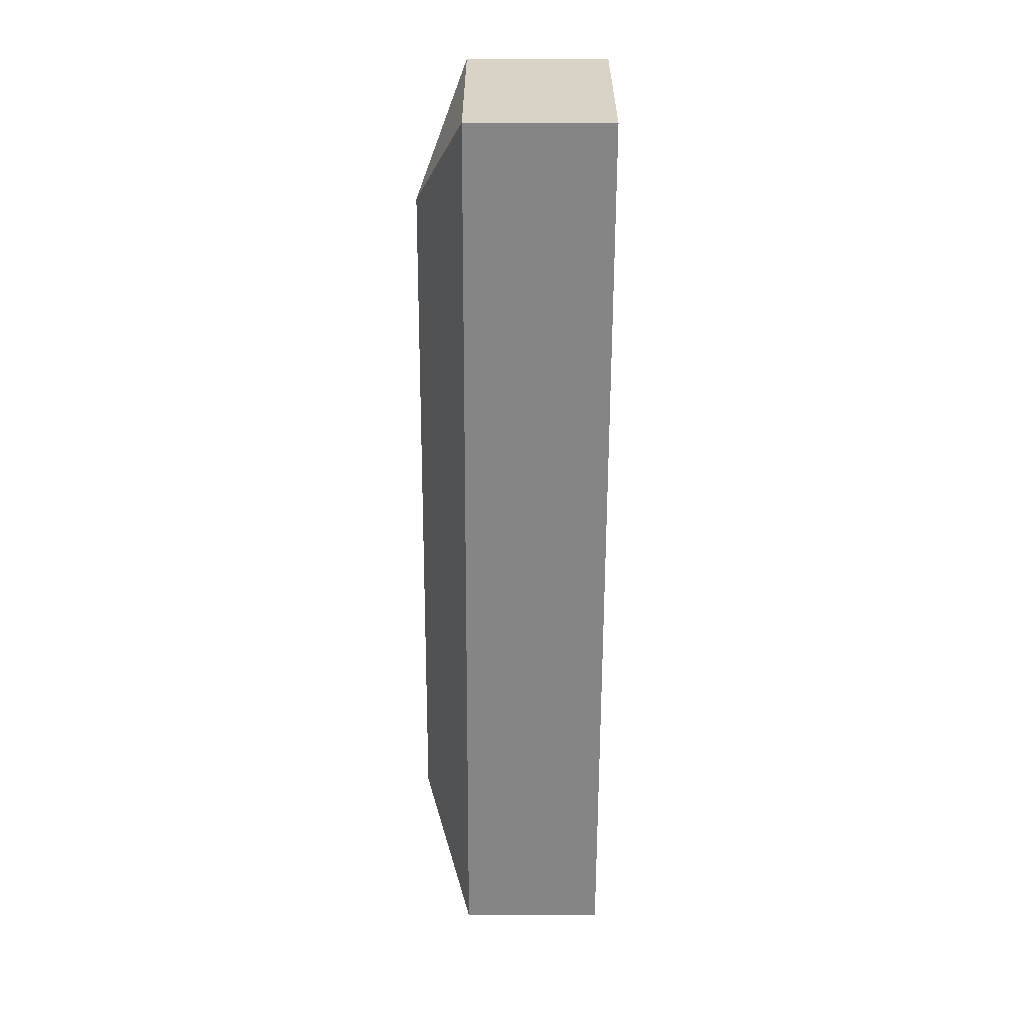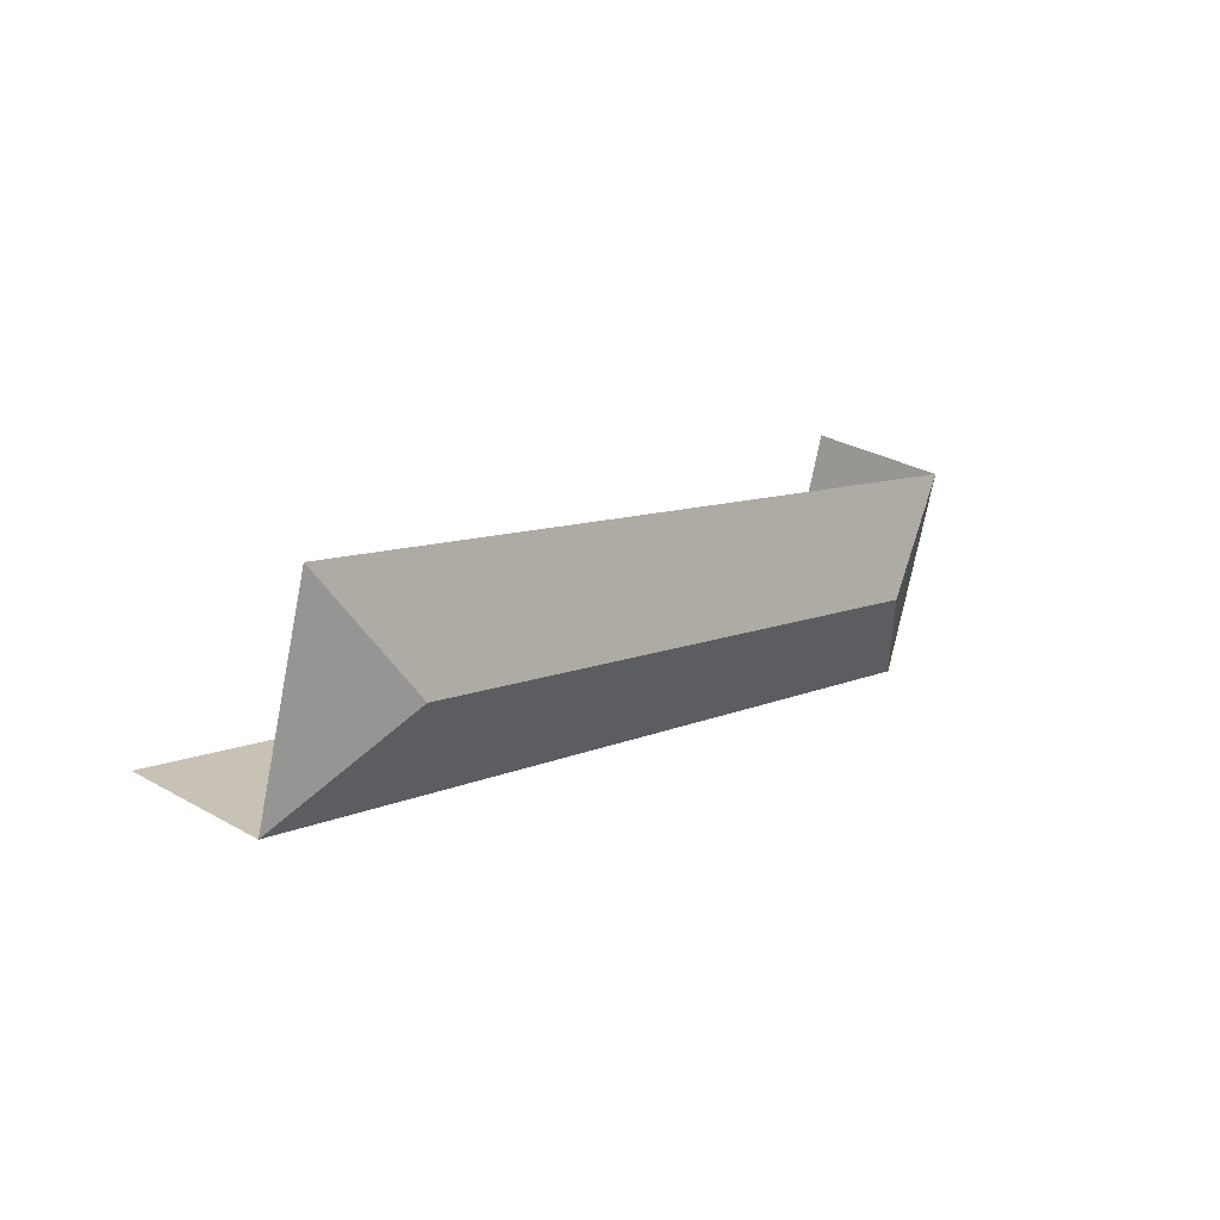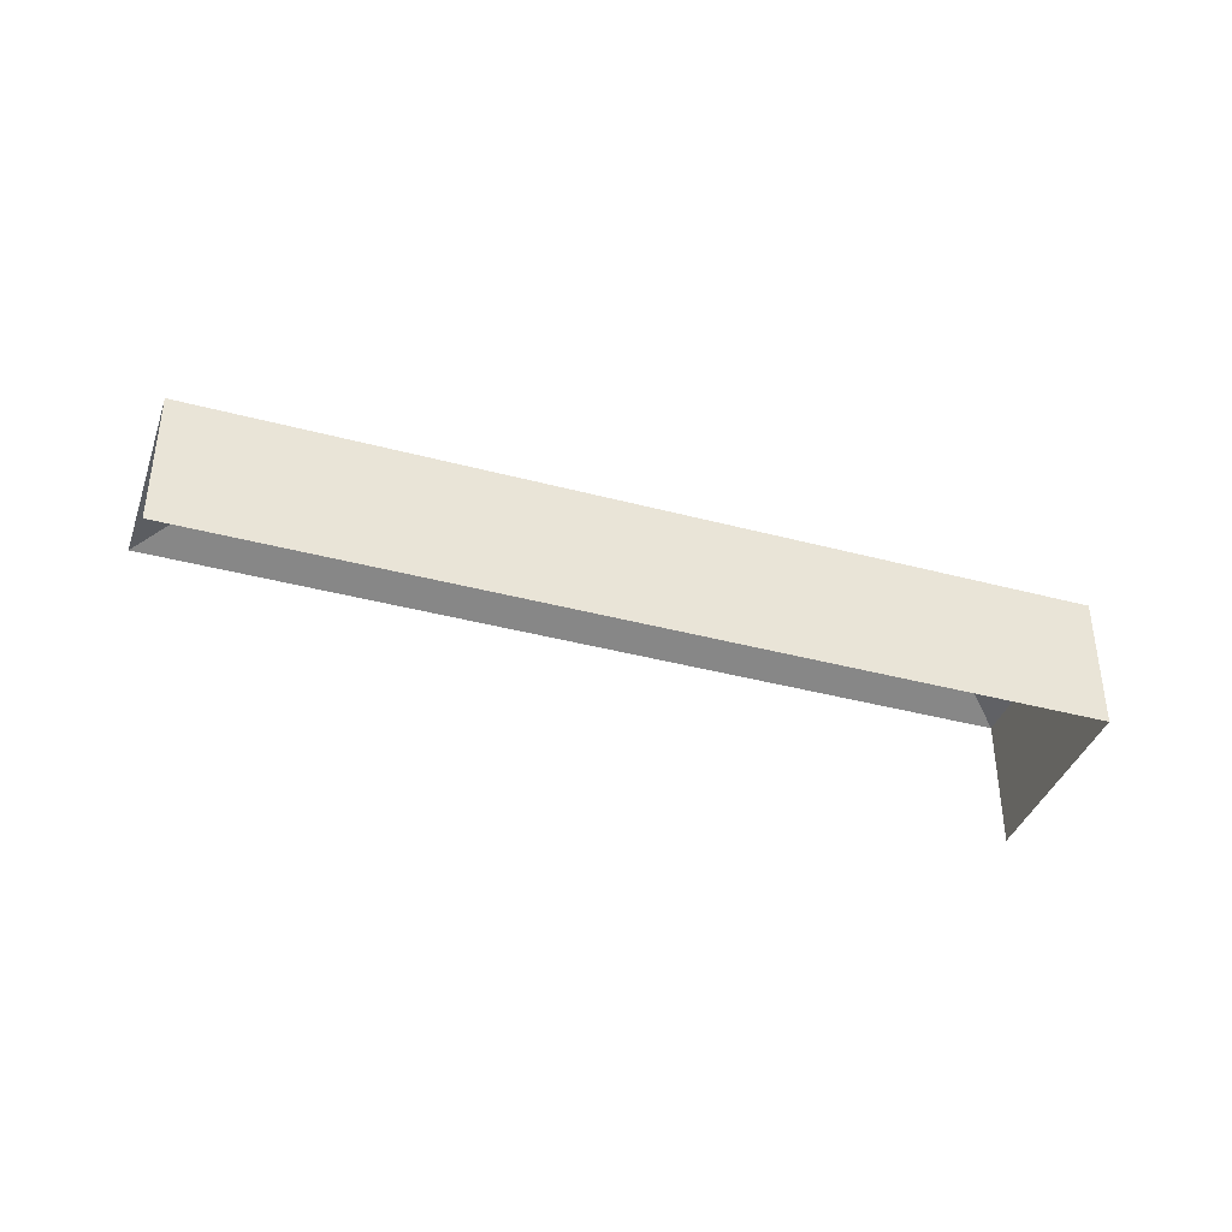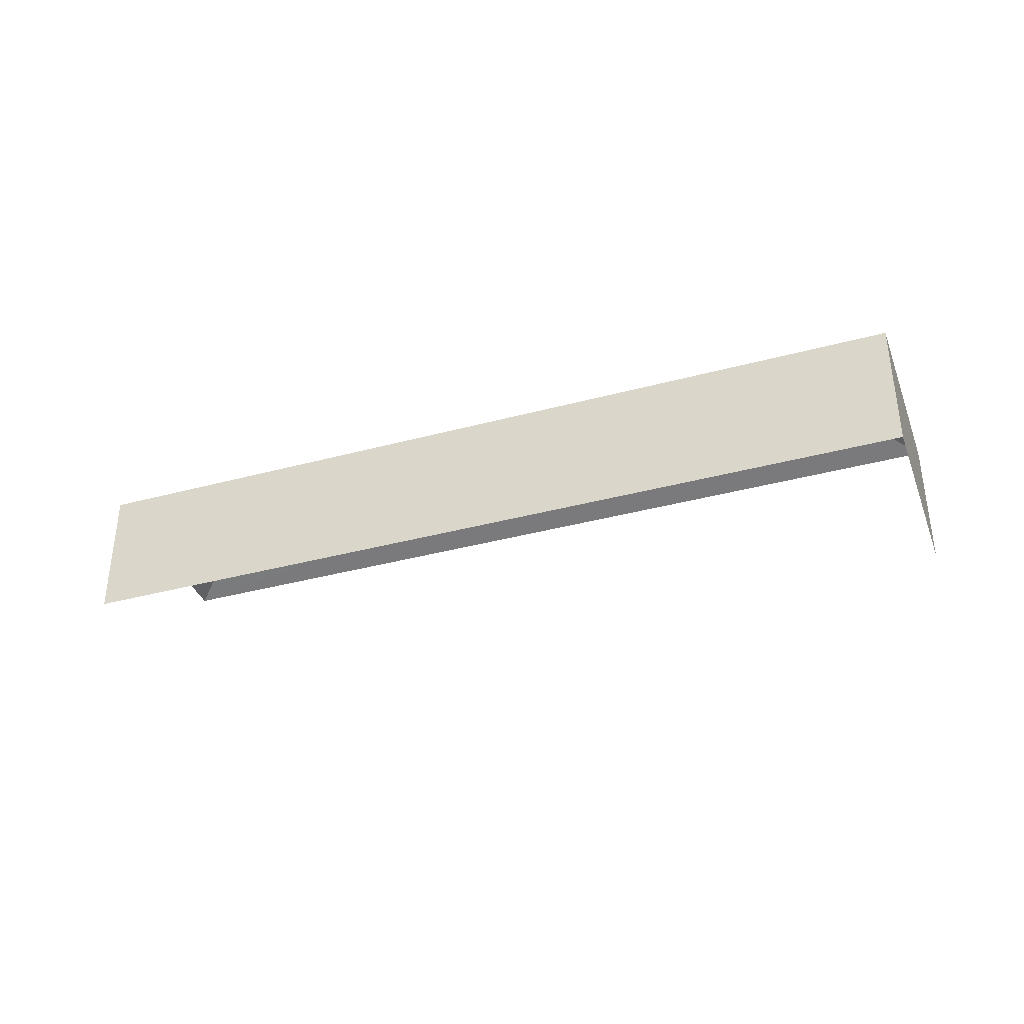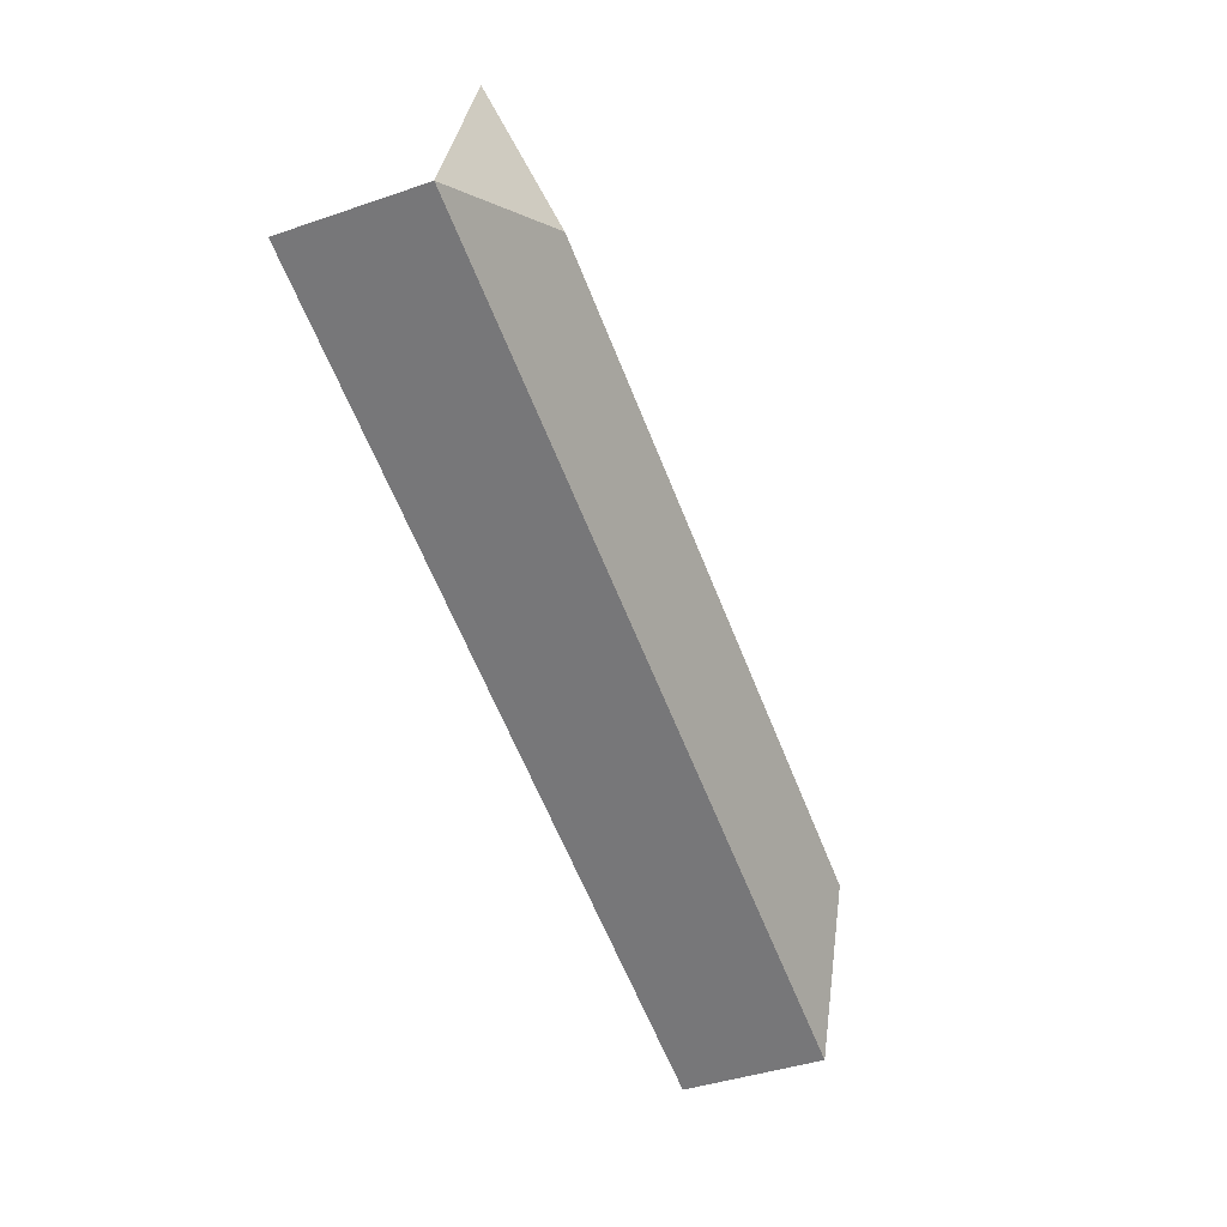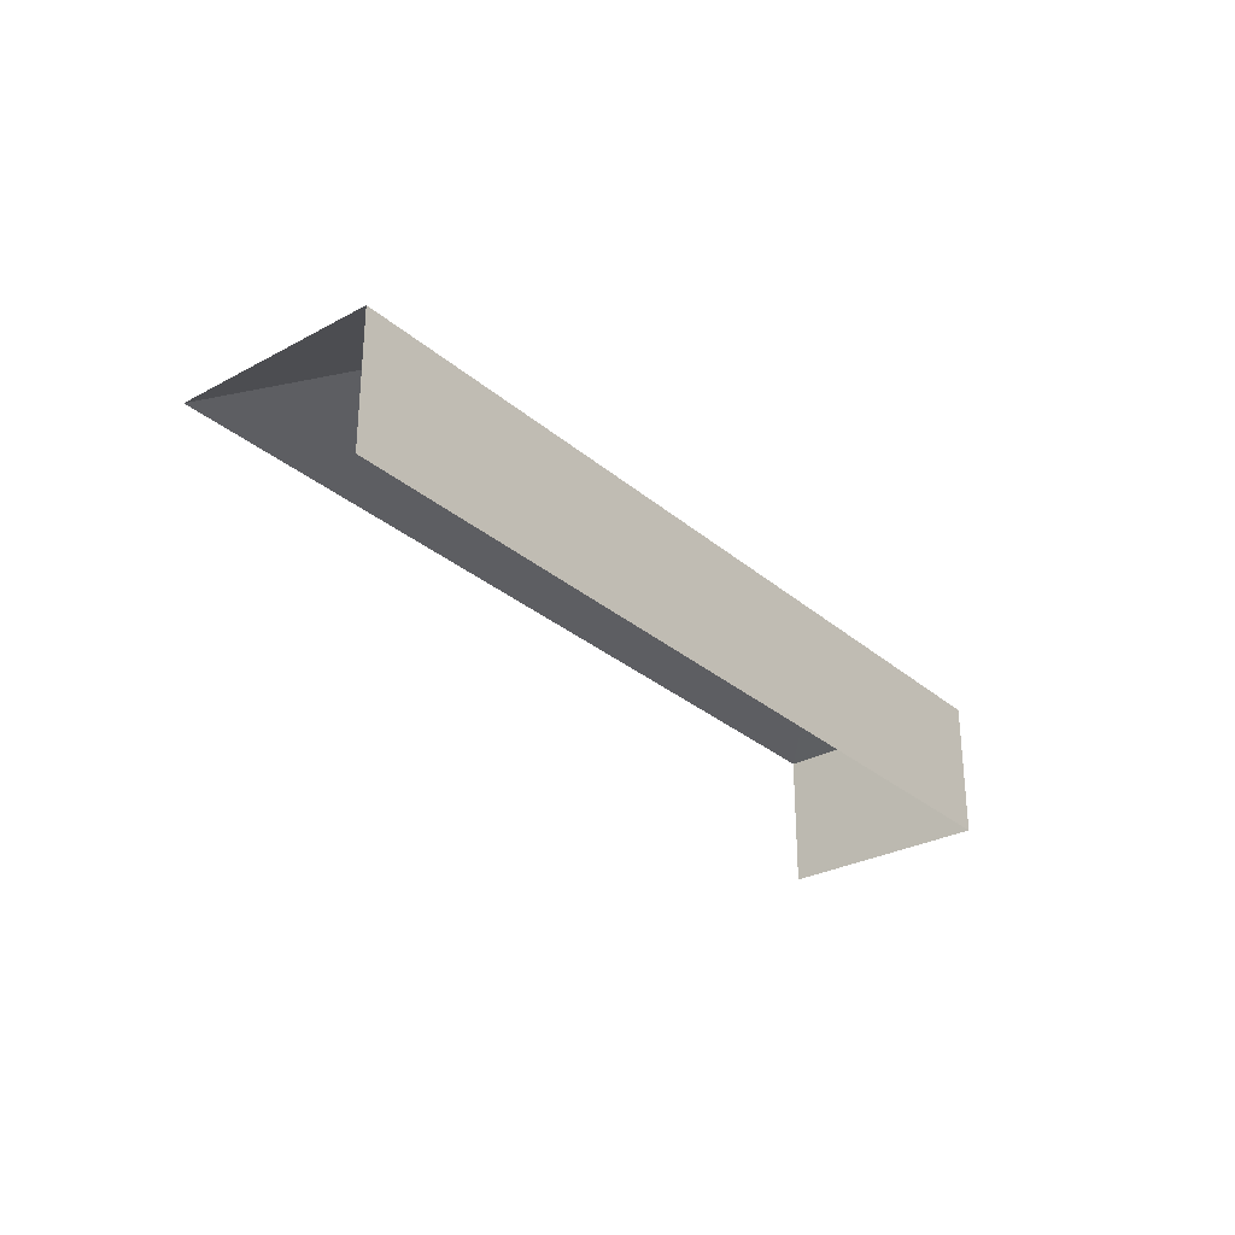
<metadata>
{"format":"obj","ext":"obj","renderer":"f3d","projection":"perspective","resolution":1024,"background":"white","views":[{"elev":-79.3,"azim":89.8,"up":"+Y"},{"elev":30.5,"azim":-50.7,"up":"+Y"},{"elev":-39.0,"azim":-36.0,"up":"+Z"},{"elev":-36.7,"azim":1.9,"up":"+Z"},{"elev":-41.9,"azim":-67.6,"up":"+Y"},{"elev":-29.3,"azim":-68.9,"up":"+Z"}]}
</metadata>
<code>
v -2.247e+05 -1.278e+05 14.38
v -2.247e+05 -1.278e+05 14.38
v -2.247e+05 -1.278e+05 14.38
v -2.247e+05 -1.278e+05 14.38
v -2.247e+05 -1.278e+05 22.35
v -2.247e+05 -1.278e+05 20.34
v -2.247e+05 -1.278e+05 20.34
v -2.247e+05 -1.278e+05 20.34
v -2.247e+05 -1.278e+05 22.35
v -2.247e+05 -1.278e+05 20.34
f 1 2 3
f 1 4 2
f 10 1 3
f 10 8 1
f 7 4 1
f 8 7 1
f 5 6 7
f 5 8 9
f 5 7 8
f 9 8 10
f 10 6 5
f 9 10 5
f 10 3 2
f 6 10 2
f 6 2 4
f 7 6 4

</code>
